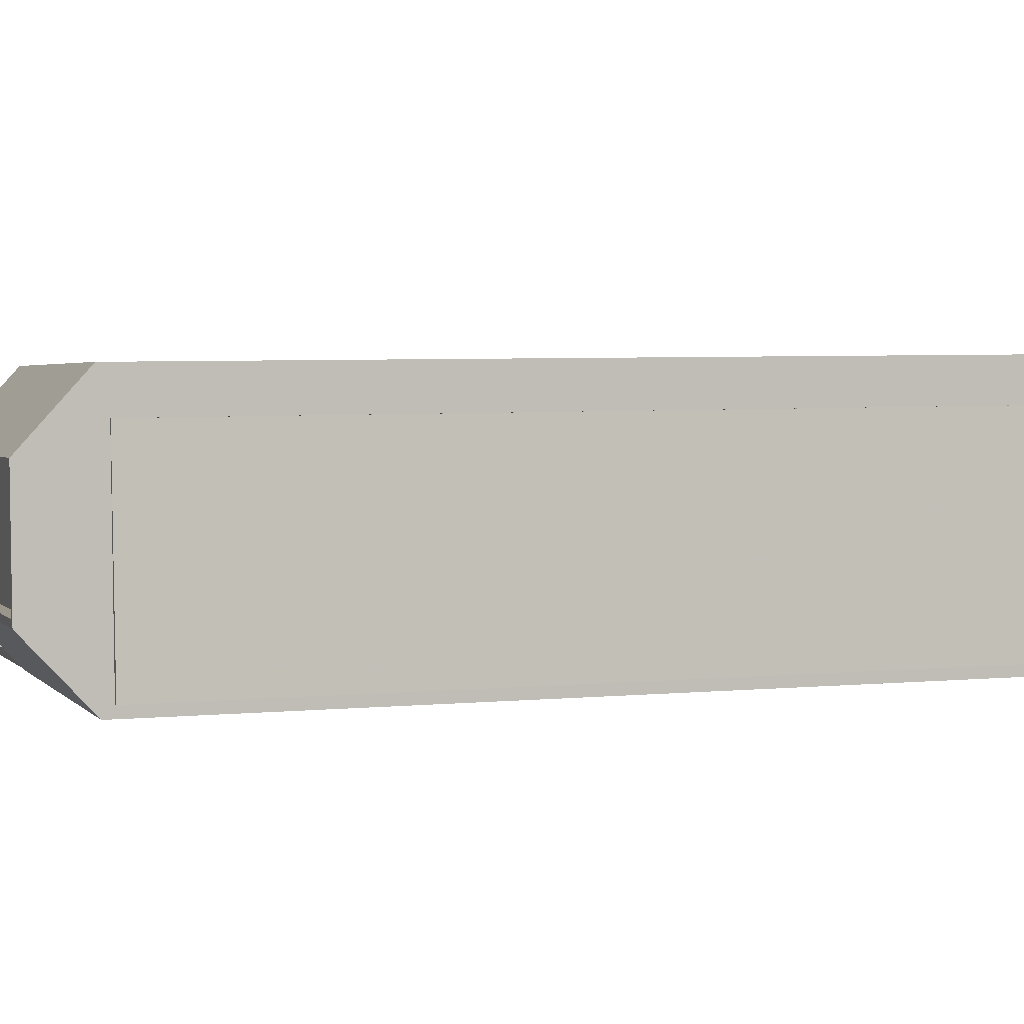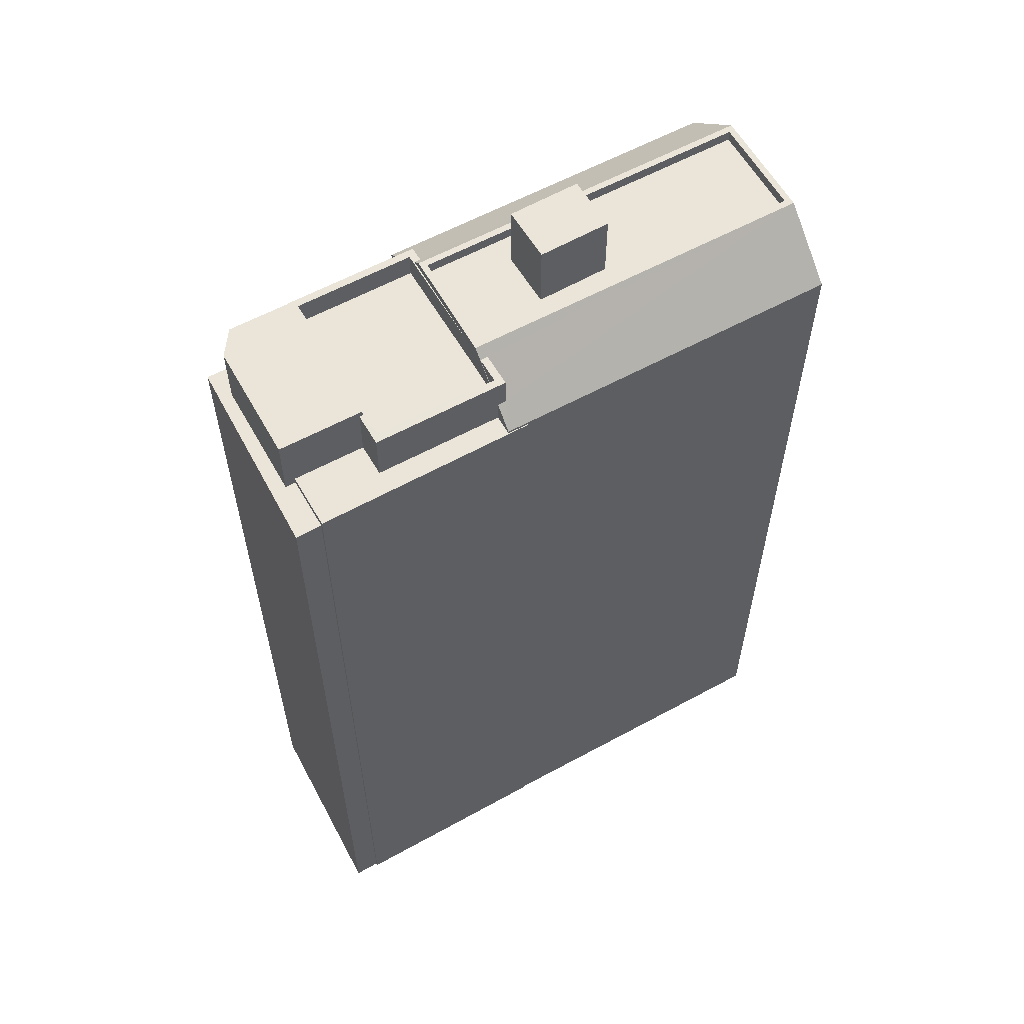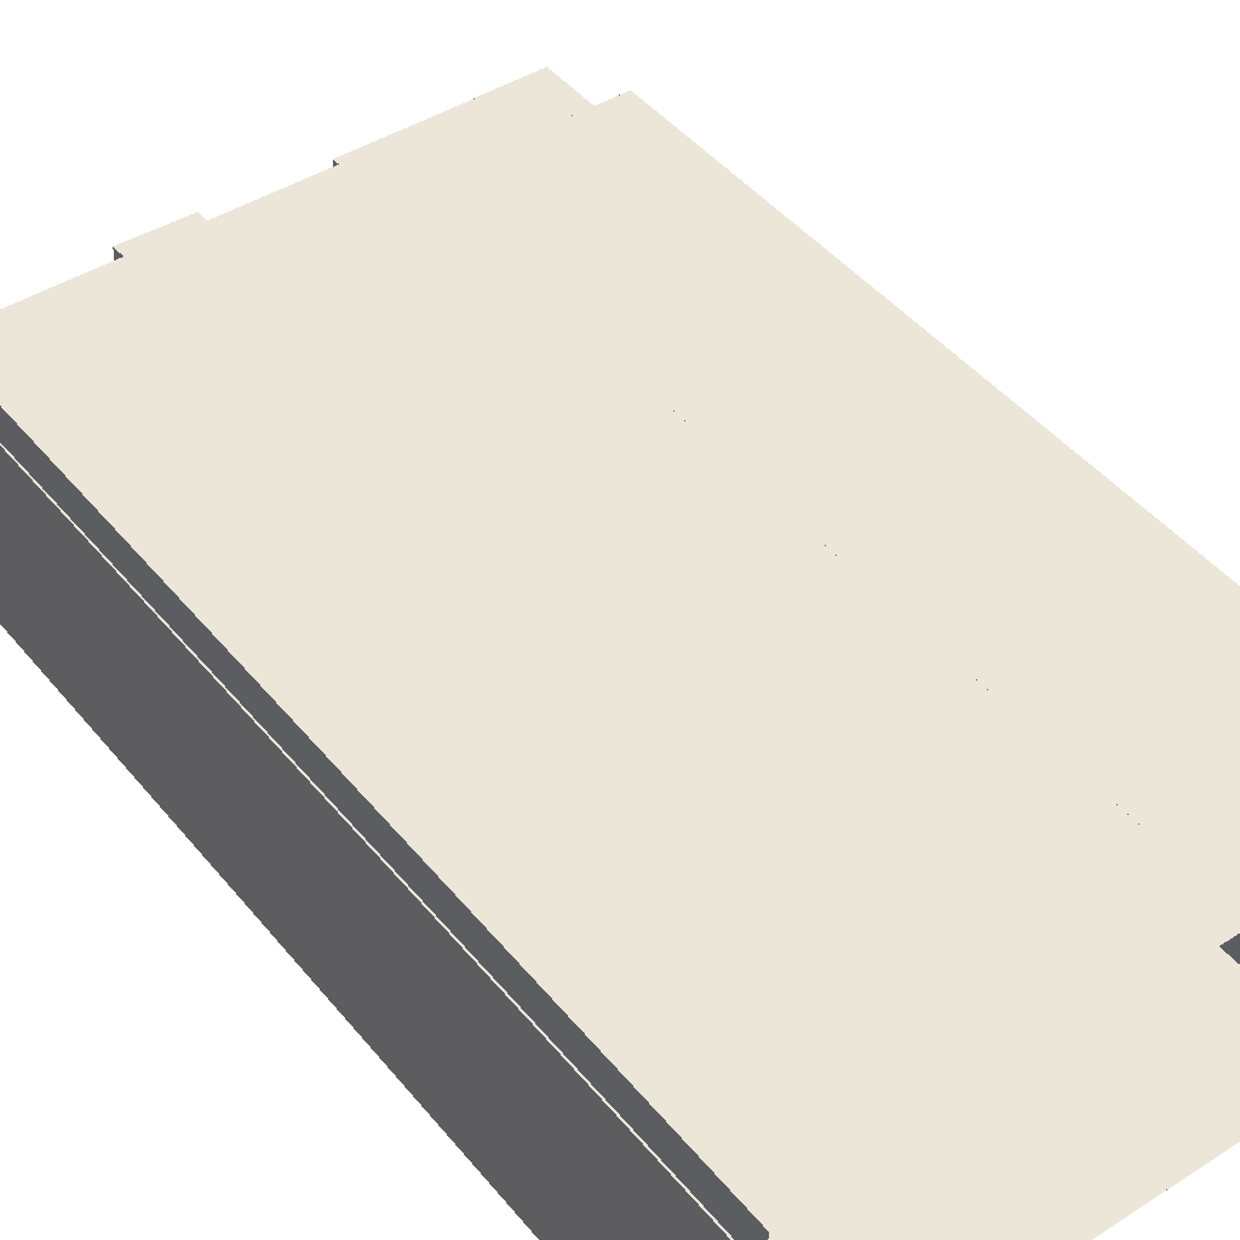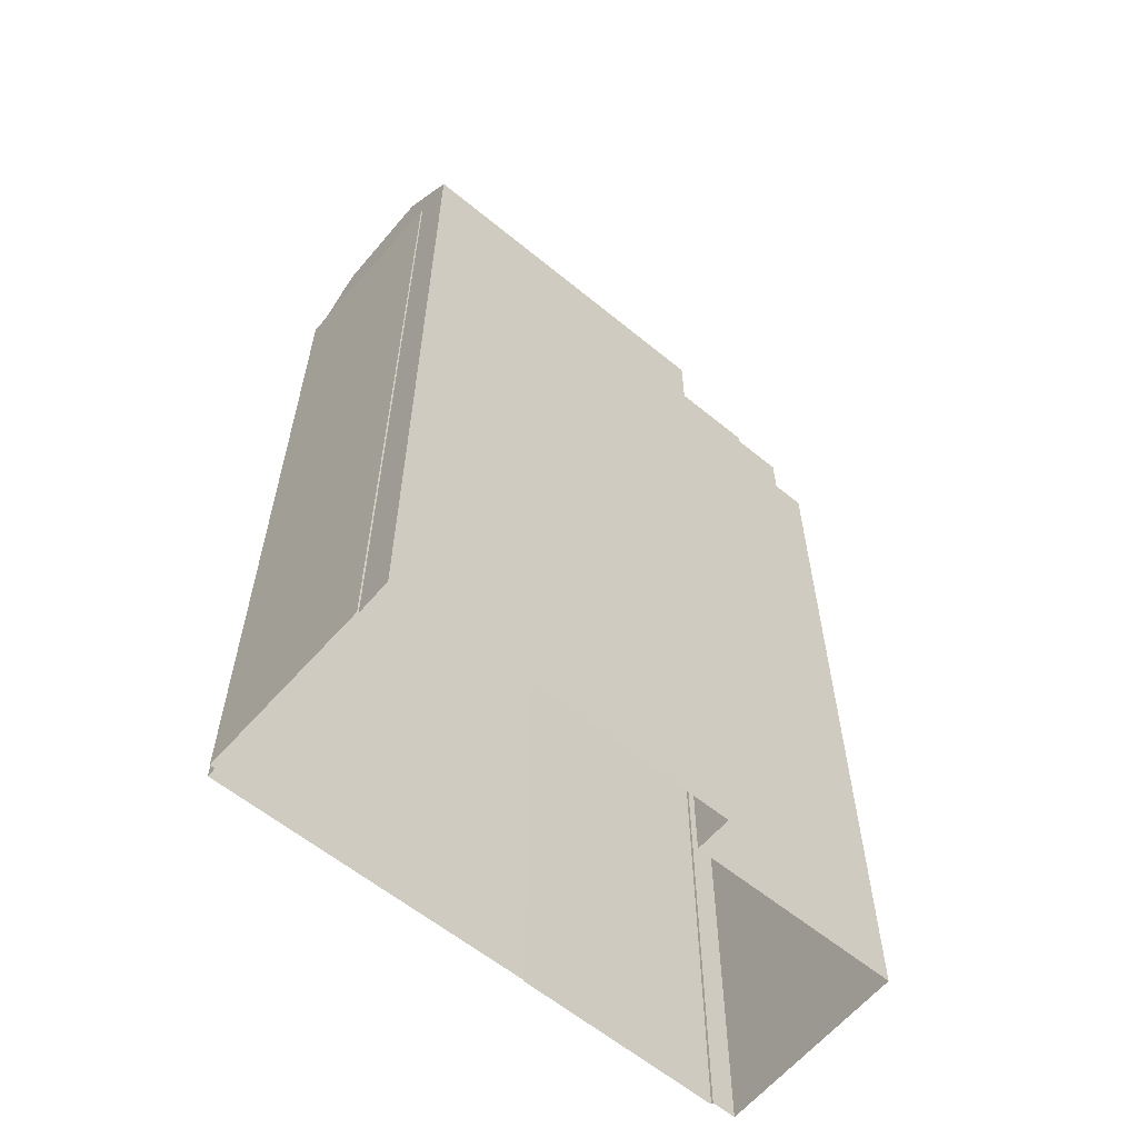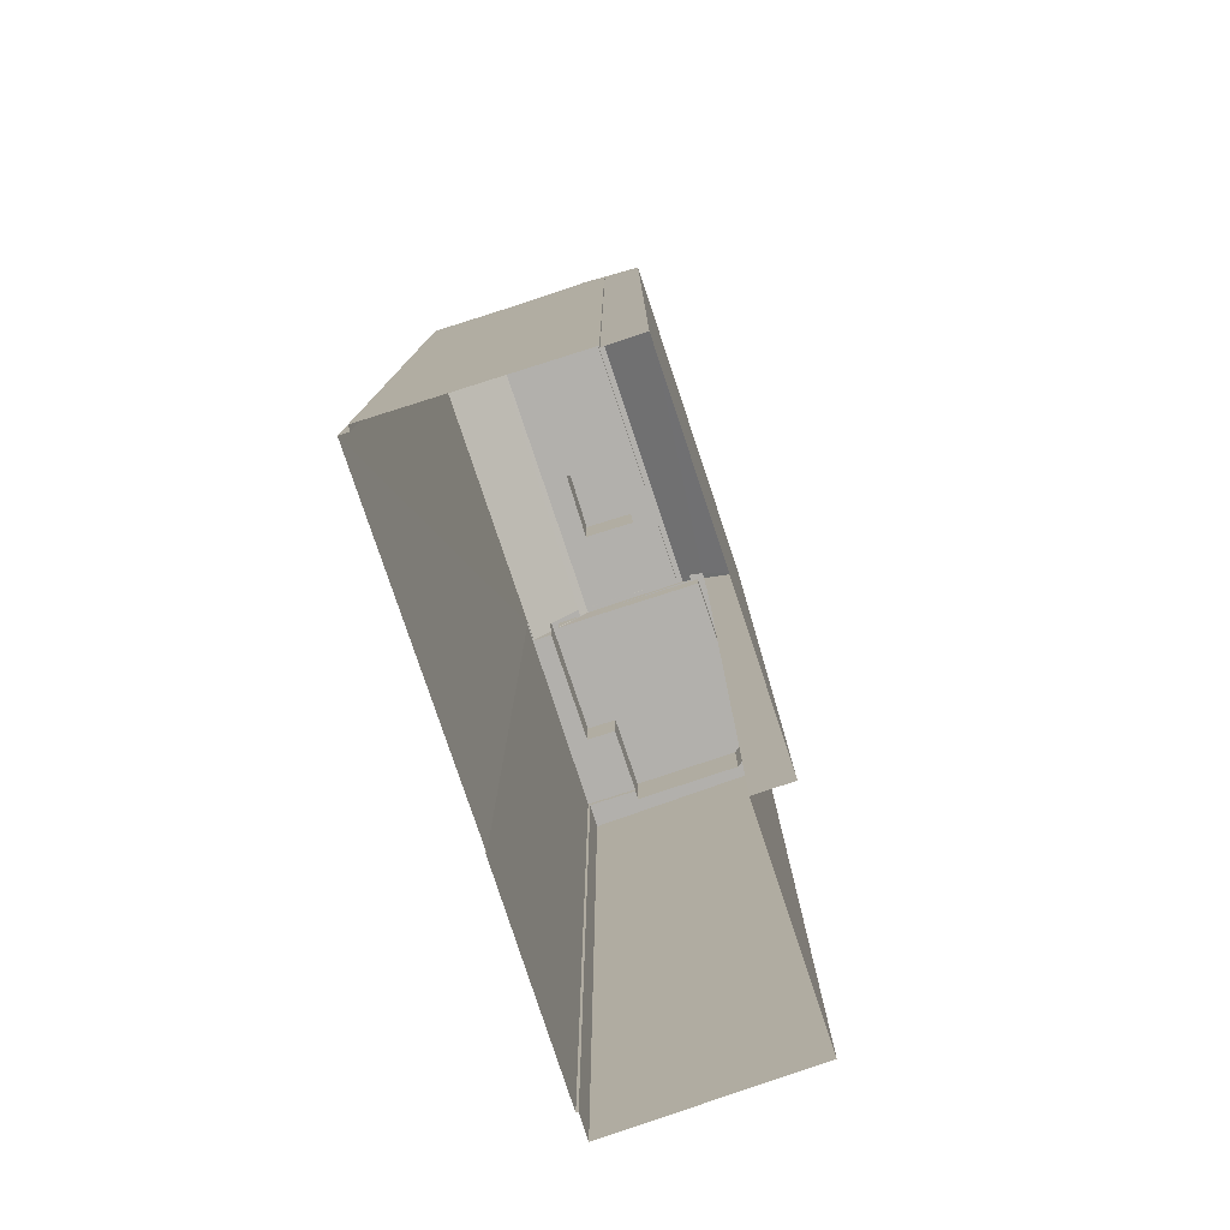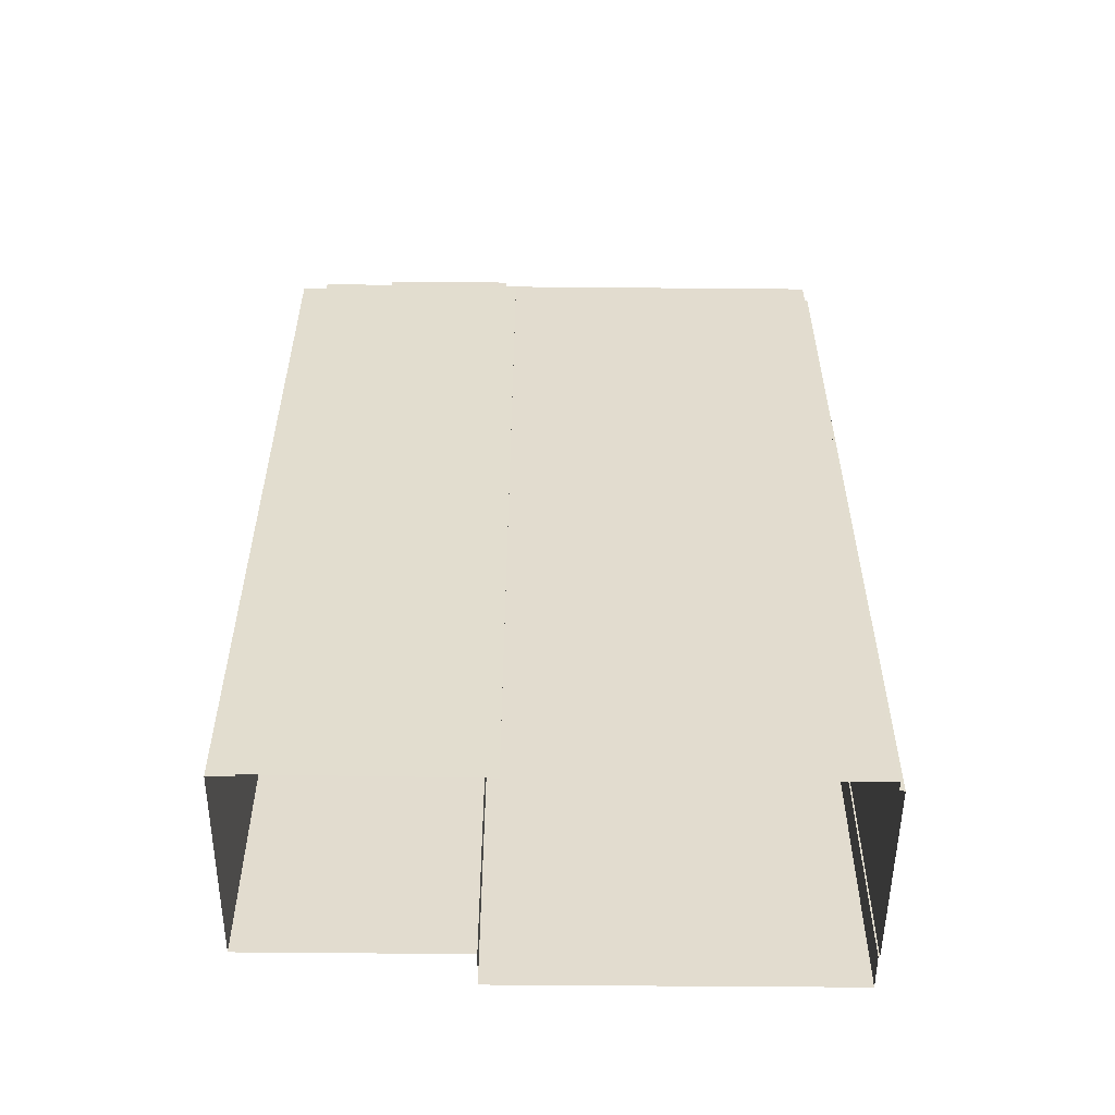
<metadata>
{"format":"obj","ext":"obj","renderer":"f3d","projection":"perspective","resolution":1024,"background":"white","views":[{"elev":4.5,"azim":72.1,"up":"+Y"},{"elev":59.4,"azim":-27.3,"up":"+Z"},{"elev":46.5,"azim":142.8,"up":"+Y"},{"elev":-60.1,"azim":141.9,"up":"+Z"},{"elev":-78.8,"azim":110.4,"up":"+Z"},{"elev":-55.5,"azim":1.4,"up":"+Z"}]}
</metadata>
<code>
v -1.188e+04 -3.764e+04 15.89
v -1.188e+04 -3.764e+04 15.89
v -1.189e+04 -3.764e+04 15.89
v -1.19e+04 -3.765e+04 15.89
v -1.19e+04 -3.764e+04 15.89
v -1.189e+04 -3.764e+04 15.89
v -1.19e+04 -3.765e+04 15.89
v -1.188e+04 -3.764e+04 15.89
v -1.188e+04 -3.764e+04 15.89
v -1.19e+04 -3.765e+04 15.89
v -1.189e+04 -3.765e+04 15.89
v -1.188e+04 -3.764e+04 15.89
v -1.188e+04 -3.764e+04 15.89
v -1.189e+04 -3.765e+04 15.89
v -1.19e+04 -3.765e+04 50.35
v -1.19e+04 -3.765e+04 50.35
v -1.19e+04 -3.764e+04 50.35
v -1.19e+04 -3.764e+04 50.35
v -1.19e+04 -3.764e+04 50.35
v -1.189e+04 -3.764e+04 50.35
v -1.19e+04 -3.764e+04 50.35
v -1.189e+04 -3.764e+04 50.35
v -1.19e+04 -3.764e+04 50.35
v -1.19e+04 -3.764e+04 50.35
v -1.19e+04 -3.764e+04 50.35
v -1.188e+04 -3.764e+04 50.35
v -1.188e+04 -3.764e+04 50.35
v -1.188e+04 -3.764e+04 50.35
v -1.188e+04 -3.764e+04 50.35
v -1.19e+04 -3.764e+04 50.62
v -1.19e+04 -3.764e+04 50.62
v -1.19e+04 -3.764e+04 50.62
v -1.189e+04 -3.765e+04 50.62
v -1.189e+04 -3.764e+04 50.62
v -1.189e+04 -3.765e+04 50.62
v -1.189e+04 -3.765e+04 50.62
v -1.19e+04 -3.765e+04 50.62
v -1.19e+04 -3.764e+04 52.92
v -1.19e+04 -3.764e+04 52.92
v -1.19e+04 -3.764e+04 52.92
v -1.19e+04 -3.764e+04 52.92
v -1.19e+04 -3.764e+04 52.92
v -1.19e+04 -3.764e+04 52.69
v -1.189e+04 -3.764e+04 52.69
v -1.189e+04 -3.764e+04 52.69
v -1.19e+04 -3.764e+04 52.69
v -1.19e+04 -3.764e+04 52.69
v -1.19e+04 -3.764e+04 52.69
v -1.19e+04 -3.764e+04 52.69
v -1.189e+04 -3.764e+04 52.69
v -1.189e+04 -3.764e+04 52.69
v -1.189e+04 -3.764e+04 52.69
v -1.19e+04 -3.764e+04 52.69
v -1.189e+04 -3.764e+04 52.69
v -1.19e+04 -3.764e+04 52.69
v -1.19e+04 -3.764e+04 52.69
v -1.189e+04 -3.764e+04 52.69
v -1.189e+04 -3.764e+04 52.69
v -1.189e+04 -3.764e+04 52.69
v -1.19e+04 -3.764e+04 51.69
v -1.19e+04 -3.764e+04 51.69
v -1.189e+04 -3.764e+04 51.69
v -1.189e+04 -3.764e+04 51.69
v -1.189e+04 -3.764e+04 51.69
v -1.189e+04 -3.764e+04 52.69
v -1.189e+04 -3.764e+04 52.69
v -1.189e+04 -3.764e+04 52.69
v -1.189e+04 -3.764e+04 52.69
v -1.188e+04 -3.764e+04 53.02
v -1.188e+04 -3.764e+04 53.02
v -1.188e+04 -3.764e+04 53.02
v -1.189e+04 -3.764e+04 53.02
v -1.189e+04 -3.764e+04 53.02
v -1.189e+04 -3.764e+04 53.02
v -1.189e+04 -3.764e+04 53.02
v -1.188e+04 -3.764e+04 53.02
v -1.188e+04 -3.764e+04 52.57
v -1.188e+04 -3.764e+04 52.57
v -1.189e+04 -3.764e+04 52.57
v -1.189e+04 -3.764e+04 52.57
v -1.189e+04 -3.764e+04 52.57
v -1.189e+04 -3.764e+04 52.57
v -1.189e+04 -3.764e+04 52.57
v -1.188e+04 -3.764e+04 52.57
v -1.189e+04 -3.764e+04 52.57
v -1.189e+04 -3.764e+04 52.57
v -1.189e+04 -3.764e+04 55.3
v -1.189e+04 -3.764e+04 55.3
v -1.189e+04 -3.764e+04 55.3
v -1.189e+04 -3.764e+04 55.3
v -1.189e+04 -3.764e+04 51.74
v -1.189e+04 -3.764e+04 51.74
v -1.189e+04 -3.764e+04 52.13
v -1.189e+04 -3.764e+04 52.13
v -1.189e+04 -3.764e+04 51.46
v -1.189e+04 -3.764e+04 51.46
v -1.189e+04 -3.764e+04 50.72
v -1.188e+04 -3.764e+04 50.72
v -1.188e+04 -3.764e+04 50.72
v -1.189e+04 -3.765e+04 50.72
f 1 2 3
f 4 5 6
f 3 2 6
f 7 5 4
f 2 8 9
f 10 4 11
f 12 2 9
f 11 12 13
f 10 11 14
f 4 6 11
f 6 2 11
f 11 2 12
f 15 16 17
f 15 17 18
f 18 19 20
f 17 16 21
f 19 22 20
f 23 24 19
f 25 23 18
f 17 25 18
f 18 23 19
f 26 27 28
f 26 29 27
f 30 31 32
f 33 34 32
f 35 33 36
f 32 31 37
f 36 33 37
f 33 32 37
f 38 39 40
f 39 41 42
f 40 39 42
f 43 44 45
f 43 46 47
f 48 49 50
f 51 52 50
f 53 49 48
f 45 44 54
f 55 56 49
f 47 46 55
f 57 52 51
f 58 57 51
f 45 54 59
f 43 45 46
f 46 56 55
f 49 56 51
f 49 51 50
f 60 61 62
f 60 62 63
f 61 64 62
f 65 66 67
f 65 68 66
f 69 70 71
f 72 73 74
f 75 72 74
f 74 73 70
f 76 70 69
f 74 70 76
f 77 78 79
f 78 80 79
f 79 80 81
f 80 82 81
f 77 79 83
f 77 83 84
f 83 85 84
f 81 82 86
f 86 82 85
f 83 86 85
f 69 71 72
f 75 69 72
f 87 88 89
f 87 90 88
f 15 5 7
f 15 18 5
f 6 5 18
f 20 6 18
f 4 15 7
f 4 16 15
f 2 28 8
f 2 26 28
f 27 9 8
f 28 27 8
f 29 9 27
f 29 12 9
f 31 16 37
f 37 16 10
f 31 21 16
f 10 16 4
f 11 36 14
f 11 35 36
f 37 10 14
f 36 37 14
f 23 39 38
f 23 25 39
f 40 53 38
f 38 53 23
f 40 49 53
f 23 53 24
f 49 40 42
f 55 49 42
f 55 42 47
f 30 47 31
f 21 31 17
f 47 42 41
f 17 31 41
f 31 47 41
f 25 41 39
f 25 17 41
f 45 91 46
f 46 91 61
f 45 92 91
f 61 91 64
f 46 61 60
f 56 46 60
f 56 60 63
f 51 56 63
f 63 58 51
f 63 62 58
f 59 92 45
f 30 43 47
f 30 32 43
f 24 48 19
f 24 53 48
f 50 93 48
f 48 93 19
f 50 94 93
f 19 93 22
f 95 54 44
f 52 94 50
f 96 43 32
f 32 34 96
f 44 43 96
f 95 44 96
f 65 67 82
f 65 82 80
f 67 85 82
f 3 6 20
f 3 20 97
f 20 93 97
f 20 22 93
f 97 1 3
f 97 98 1
f 98 71 26
f 98 26 1
f 71 70 26
f 1 26 2
f 29 70 99
f 13 29 99
f 12 29 13
f 26 70 29
f 100 33 35
f 100 35 99
f 35 13 99
f 35 11 13
f 54 70 73
f 99 70 95
f 96 100 95
f 59 73 91
f 100 99 95
f 59 91 92
f 95 70 54
f 54 73 59
f 72 58 73
f 91 73 62
f 72 57 58
f 64 91 62
f 73 58 62
f 34 33 100
f 96 34 100
f 57 72 52
f 72 71 52
f 93 94 97
f 97 94 98
f 94 71 98
f 52 71 94
f 78 77 69
f 77 84 76
f 77 76 69
f 66 74 67
f 74 76 67
f 67 84 85
f 67 76 84
f 66 68 75
f 74 66 75
f 75 65 69
f 69 65 78
f 75 68 65
f 78 65 80
f 88 79 89
f 88 83 79
f 90 83 88
f 90 86 83
f 81 86 90
f 87 81 90
f 87 79 81
f 87 89 79

</code>
